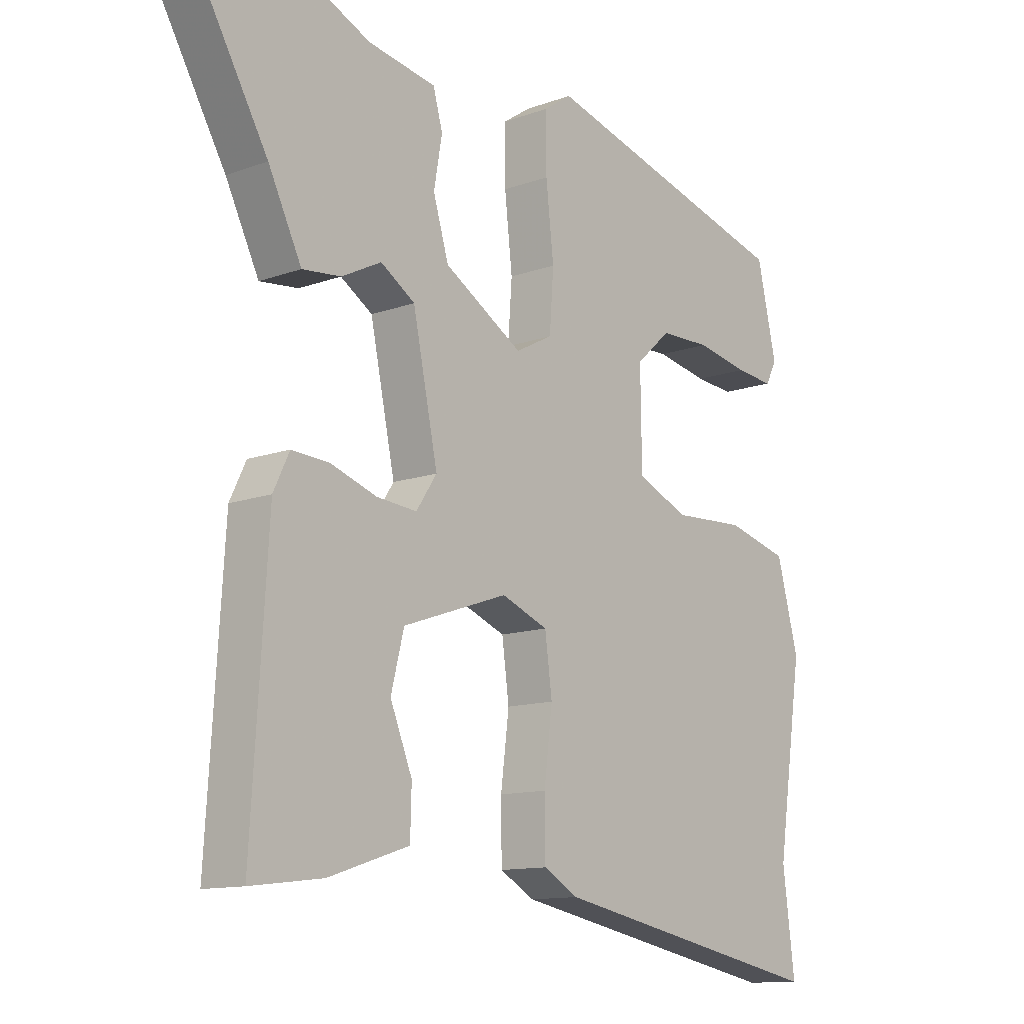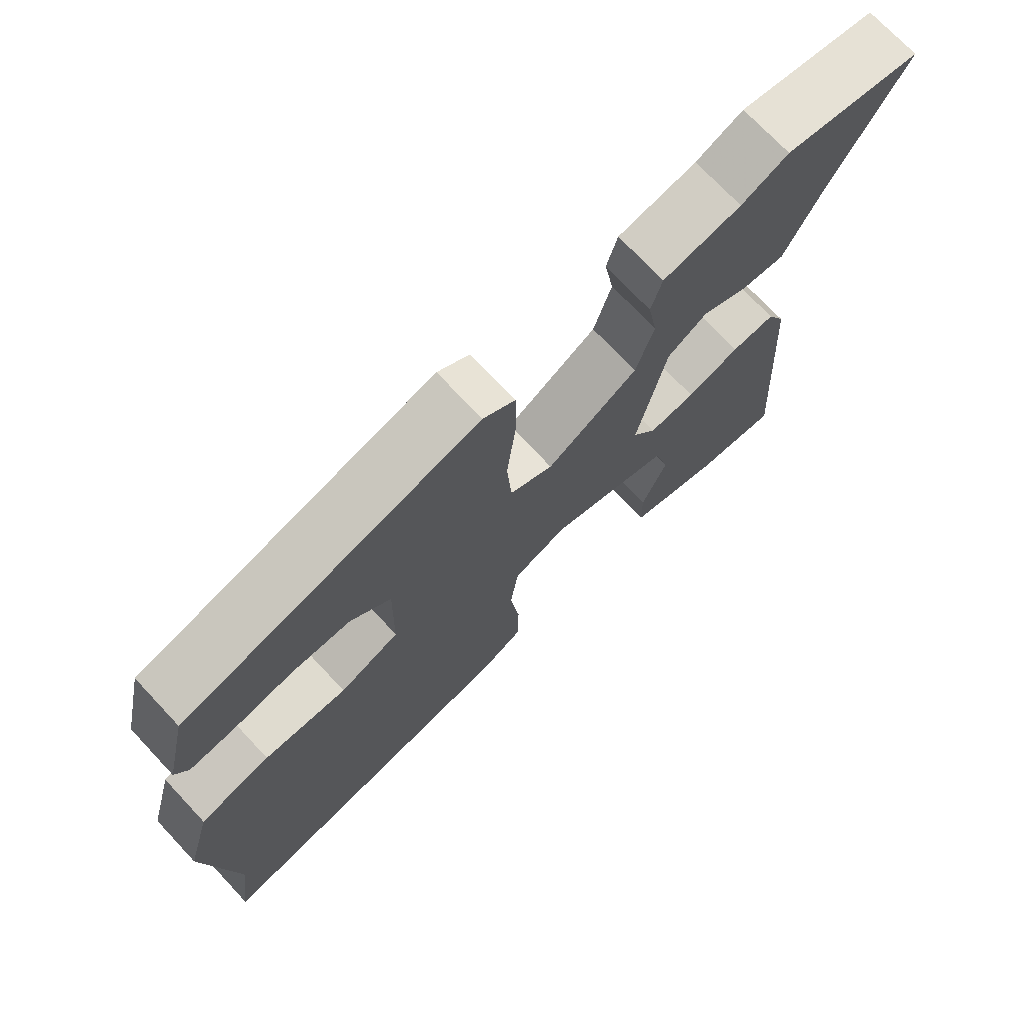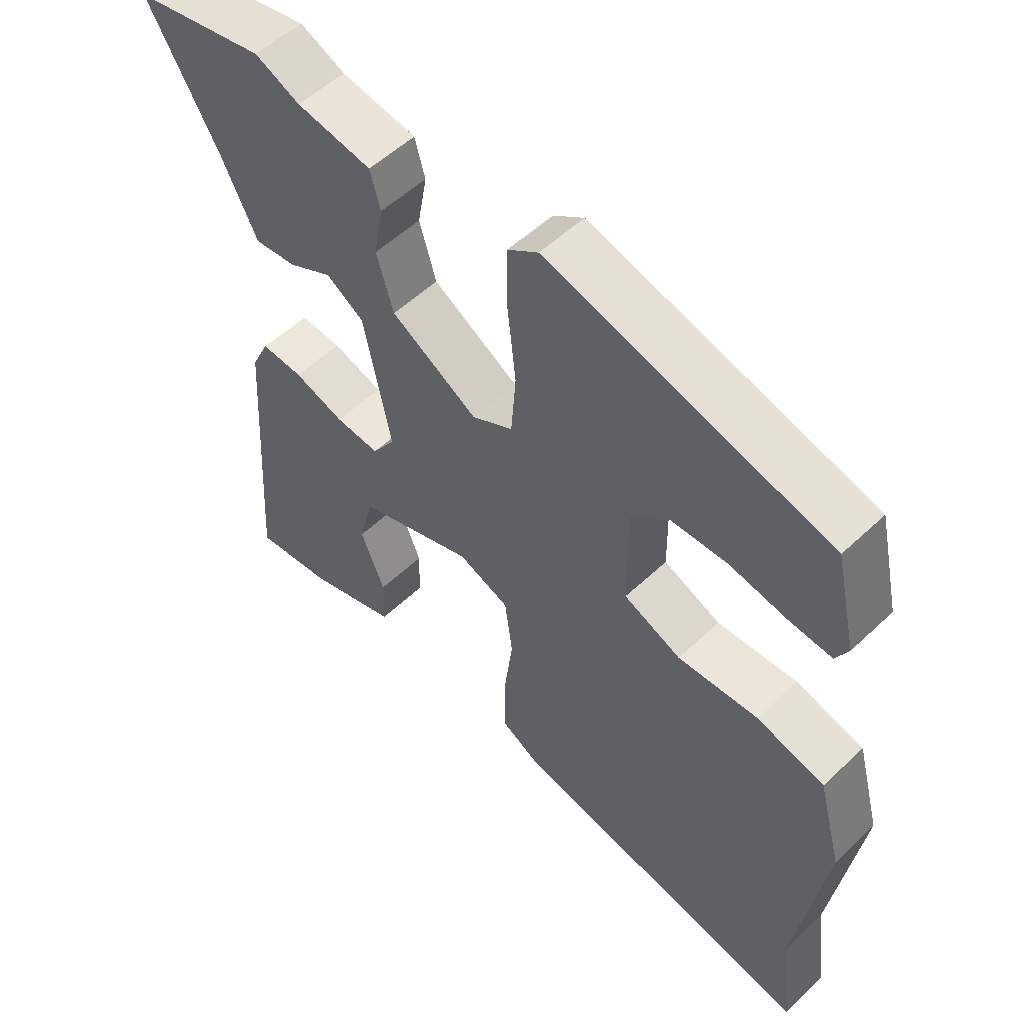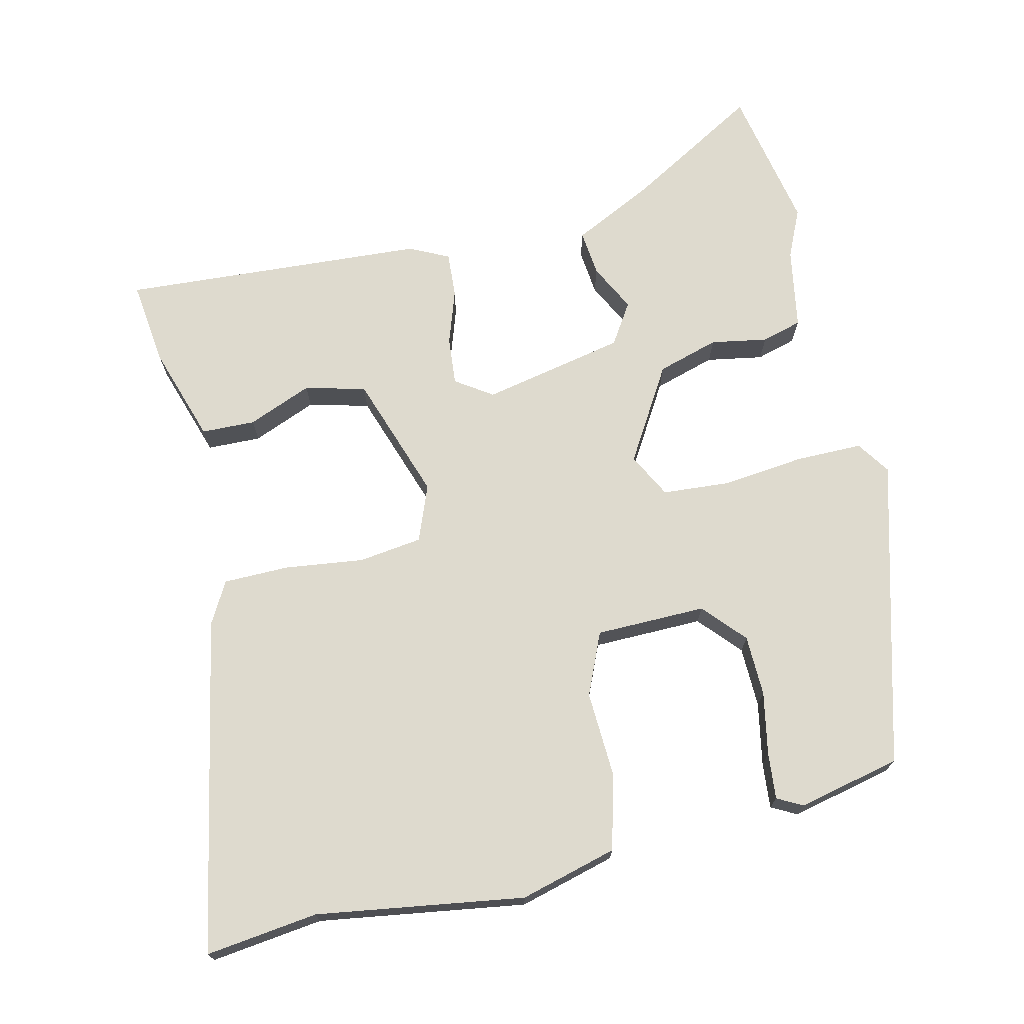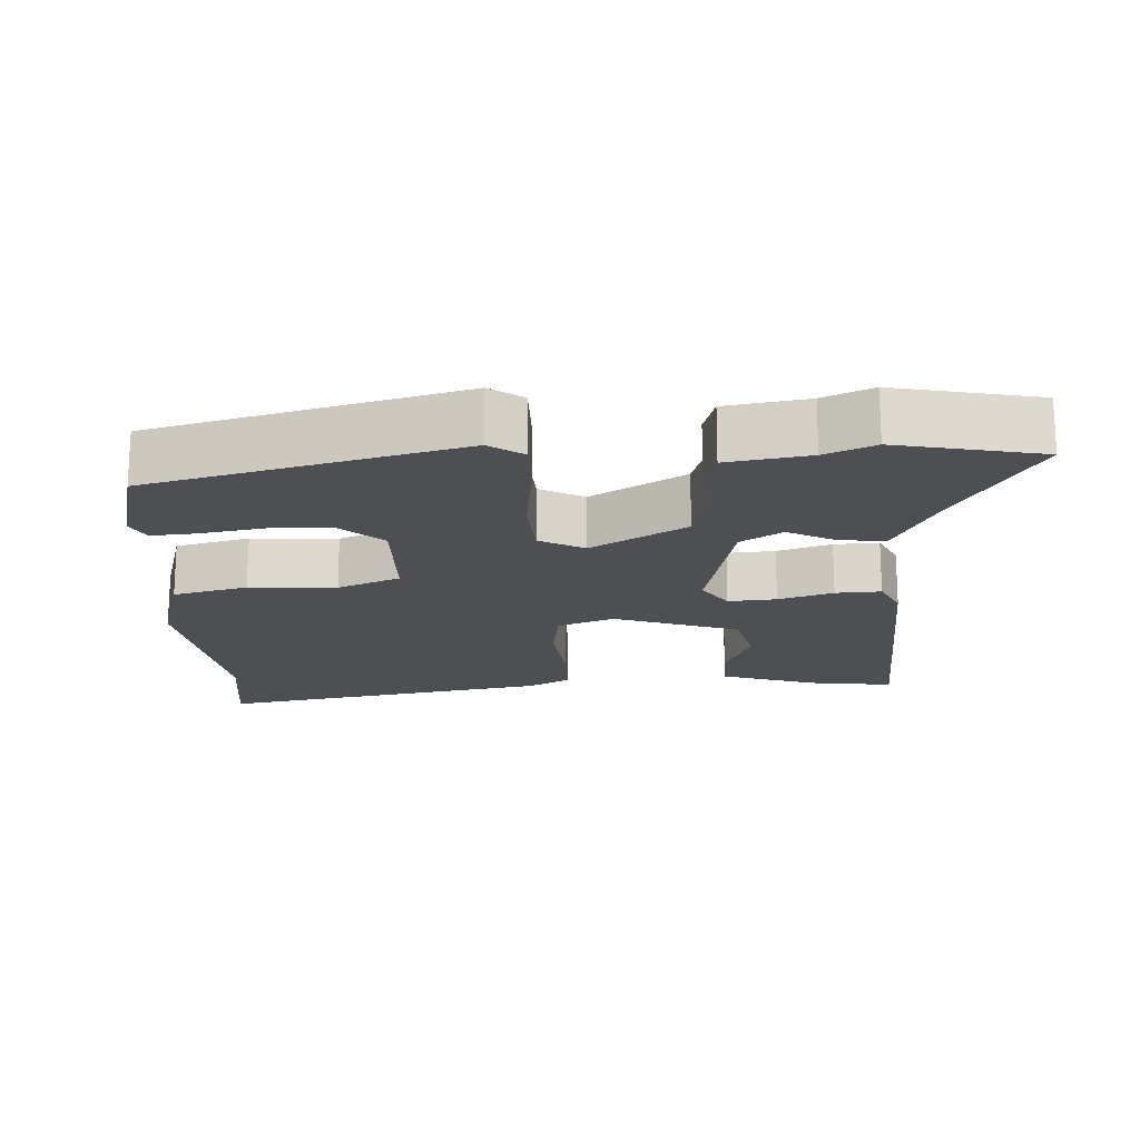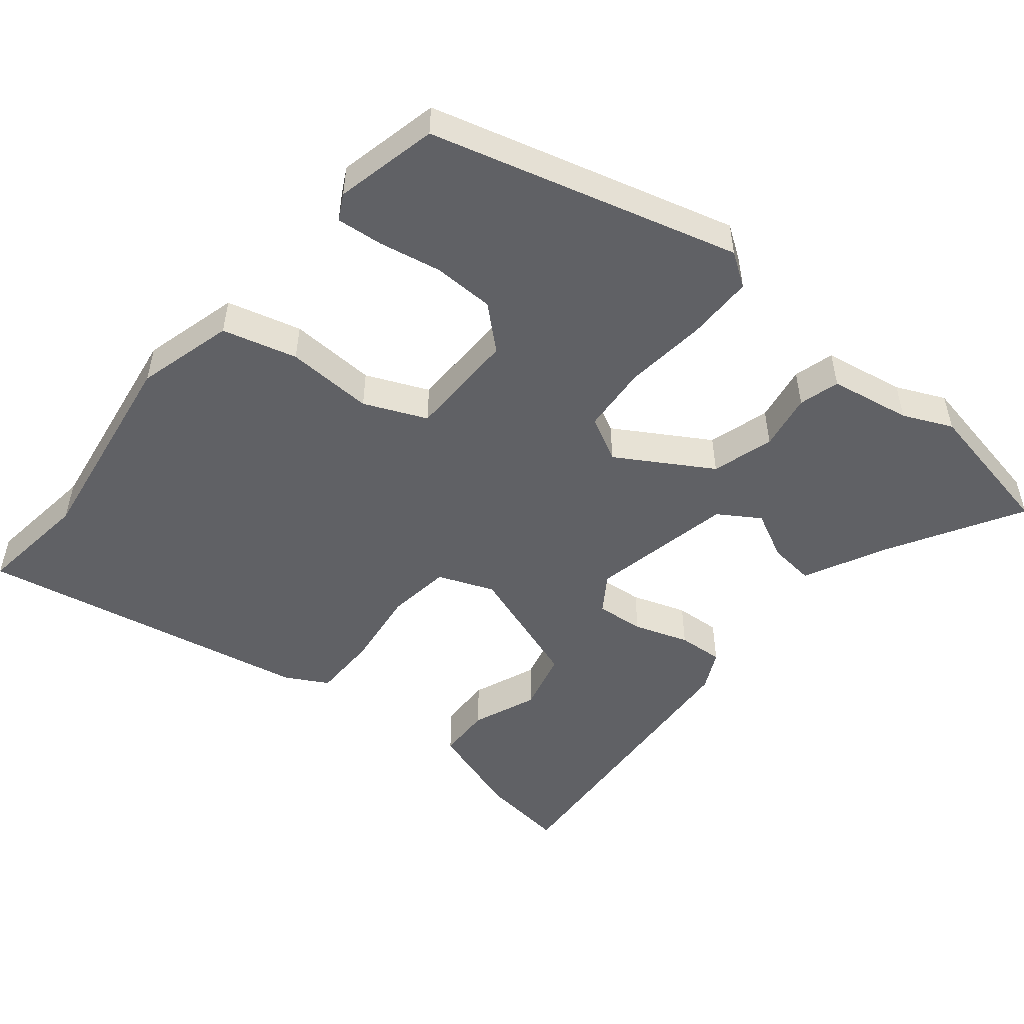
<metadata>
{"format":"obj","ext":"obj","renderer":"f3d","projection":"perspective","resolution":1024,"background":"white","views":[{"elev":-12.3,"azim":130.3,"up":"+Z"},{"elev":72.7,"azim":-43.2,"up":"+Z"},{"elev":53.8,"azim":-135.2,"up":"+Z"},{"elev":71.3,"azim":-103.1,"up":"+Y"},{"elev":-18.0,"azim":2.3,"up":"+Y"},{"elev":-50.4,"azim":-39.3,"up":"+Y"}]}
</metadata>
<code>
v 0.415 0.07 0.517
v 0.618 0.07 0.477
v 0.509 0.07 0.289
v 0.453 0.07 0.175
v 0.388 0.07 0.182
v 0.321 0.07 0.216
v 0.263 0.07 0.179
v 0.221 0.07 -0.023
v 0.256 0.07 -0.075
v 0.324 0.07 -0.069
v 0.401 0.07 -0.043
v 0.465 0.07 -0.039
v 0.492 0.07 -0.095
v 0.519 0.07 -0.526
v 0.398 0.07 -0.511
v 0.262 0.07 -0.467
v 0.26 0.07 -0.391
v 0.297 0.07 -0.3
v 0.275 0.07 -0.214
v 0.097 0.07 -0.153
v 0.018 0.07 -0.184
v 0.006 0.07 -0.274
v 0.02 0.07 -0.385
v 0.019 0.07 -0.478
v -0.04 0.07 -0.511
v -0.513 0.07 -0.603
v -0.493 0.07 -0.444
v -0.537 0.07 -0.151
v -0.5 0.07 -0.014
v -0.395 0.07 0.014
v -0.272 0.07 0.008
v -0.184 0.07 0.046
v -0.182 0.07 0.202
v -0.241 0.07 0.255
v -0.327 0.07 0.257
v -0.416 0.07 0.24
v -0.481 0.07 0.234
v -0.5 0.07 0.27
v -0.467 0.07 0.415
v -0.034 0.07 0.533
v 0.013 0.07 0.501
v 0.013 0.07 0.407
v 0 0.07 0.291
v 0.007 0.07 0.195
v 0.07 0.07 0.162
v 0.203 0.07 0.242
v 0.229 0.07 0.329
v 0.215 0.07 0.409
v 0.231 0.07 0.466
v 0.346 0.07 0.486
v 0.415 0 0.517
v 0.618 0 0.477
v 0.509 0 0.289
v 0.453 0 0.175
v 0.388 0 0.182
v 0.321 0 0.216
v 0.263 0 0.179
v 0.221 0 -0.023
v 0.256 0 -0.075
v 0.324 0 -0.069
v 0.401 0 -0.043
v 0.465 0 -0.039
v 0.492 0 -0.095
v 0.519 0 -0.526
v 0.398 0 -0.511
v 0.262 0 -0.467
v 0.26 0 -0.391
v 0.297 0 -0.3
v 0.275 0 -0.214
v 0.097 0 -0.153
v 0.018 0 -0.184
v 0.006 0 -0.274
v 0.02 0 -0.385
v 0.019 0 -0.478
v -0.04 0 -0.511
v -0.513 0 -0.603
v -0.493 0 -0.444
v -0.537 0 -0.151
v -0.5 0 -0.014
v -0.395 0 0.014
v -0.272 0 0.008
v -0.184 0 0.046
v -0.182 0 0.202
v -0.241 0 0.255
v -0.327 0 0.257
v -0.416 0 0.24
v -0.481 0 0.234
v -0.5 0 0.27
v -0.467 0 0.415
v -0.034 0 0.533
v 0.013 0 0.501
v 0.013 0 0.407
v 0 0 0.291
v 0.007 0 0.195
v 0.07 0 0.162
v 0.203 0 0.242
v 0.229 0 0.329
v 0.215 0 0.409
v 0.231 0 0.466
v 0.346 0 0.486
f 47 48 49 50
f 46 47 50 1
f 40 41 42 43
f 40 43 44
f 39 40 44
f 35 36 37 38
f 34 35 38 39
f 28 29 30 31
f 27 28 31 32
f 26 27 32
f 25 26 32
f 22 23 24 25
f 21 22 25 32
f 20 21 32 33
f 15 16 17 18
f 15 18 19
f 14 15 19
f 13 14 19
f 10 11 12 13
f 9 10 13 19
f 8 9 19 20
f 3 4 5 6
f 1 2 3 6
f 46 1 6 7
f 45 46 7 8
f 34 39 44 45
f 33 34 45 8
f 8 20 33
f 100 99 98 97
f 51 100 97 96
f 93 92 91 90
f 94 93 90
f 94 90 89
f 88 87 86 85
f 89 88 85 84
f 81 80 79 78
f 82 81 78 77
f 82 77 76
f 82 76 75
f 75 74 73 72
f 82 75 72 71
f 83 82 71 70
f 68 67 66 65
f 69 68 65
f 69 65 64
f 69 64 63
f 63 62 61 60
f 69 63 60 59
f 70 69 59 58
f 56 55 54 53
f 56 53 52 51
f 57 56 51 96
f 58 57 96 95
f 95 94 89 84
f 58 95 84 83
f 83 70 58
f 1 51 52 2
f 2 52 53 3
f 3 53 54 4
f 4 54 55 5
f 5 55 56 6
f 6 56 57 7
f 7 57 58 8
f 8 58 59 9
f 9 59 60 10
f 10 60 61 11
f 11 61 62 12
f 12 62 63 13
f 13 63 64 14
f 14 64 65 15
f 15 65 66 16
f 16 66 67 17
f 17 67 68 18
f 18 68 69 19
f 19 69 70 20
f 20 70 71 21
f 21 71 72 22
f 22 72 73 23
f 23 73 74 24
f 24 74 75 25
f 25 75 76 26
f 26 76 77 27
f 27 77 78 28
f 28 78 79 29
f 29 79 80 30
f 30 80 81 31
f 31 81 82 32
f 32 82 83 33
f 33 83 84 34
f 34 84 85 35
f 35 85 86 36
f 36 86 87 37
f 37 87 88 38
f 38 88 89 39
f 39 89 90 40
f 40 90 91 41
f 41 91 92 42
f 42 92 93 43
f 43 93 94 44
f 44 94 95 45
f 45 95 96 46
f 46 96 97 47
f 47 97 98 48
f 48 98 99 49
f 49 99 100 50
f 50 100 51 1

</code>
